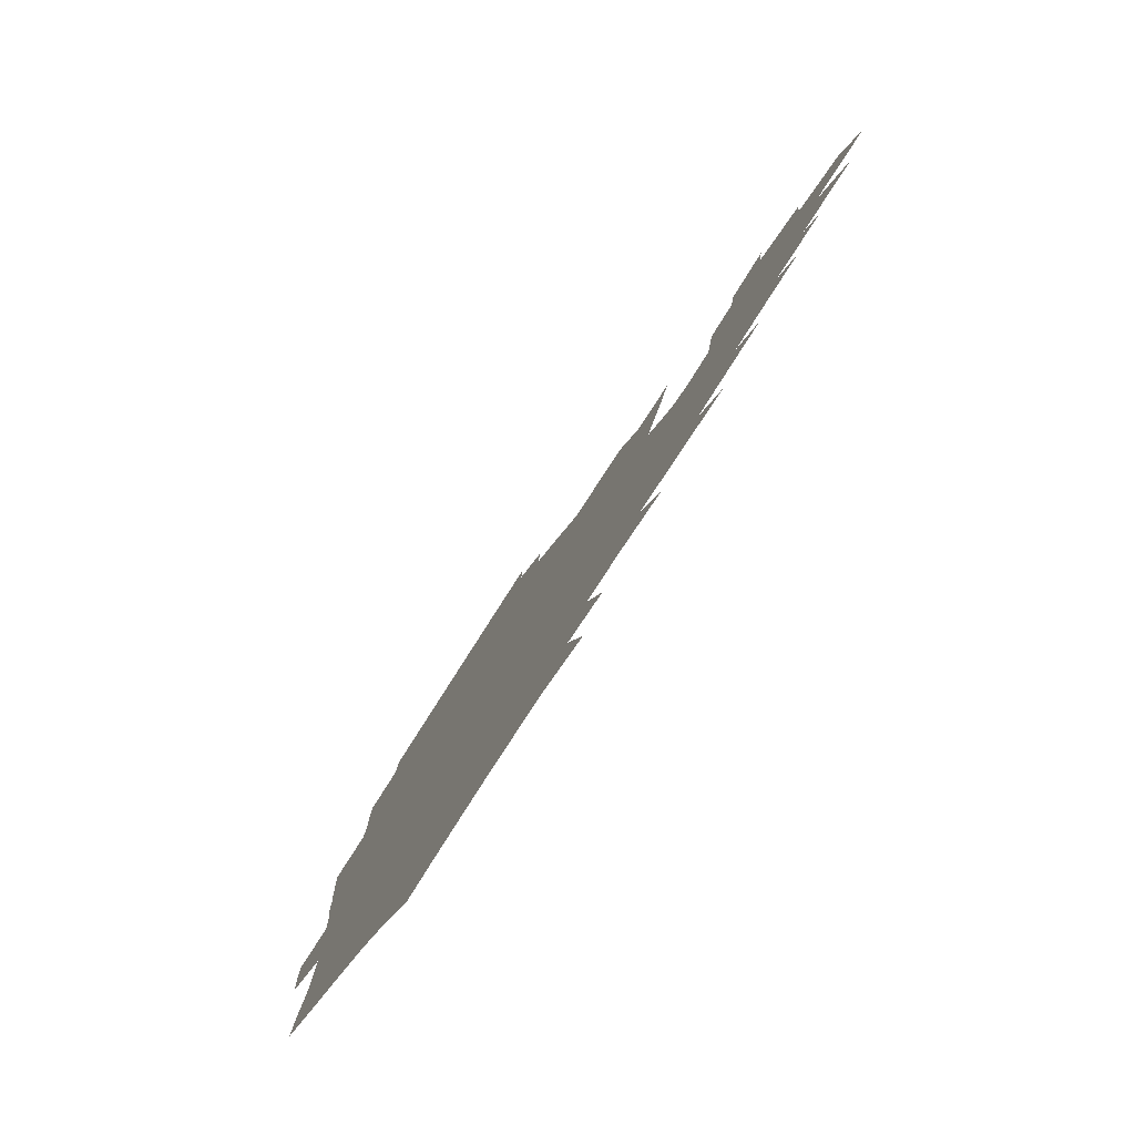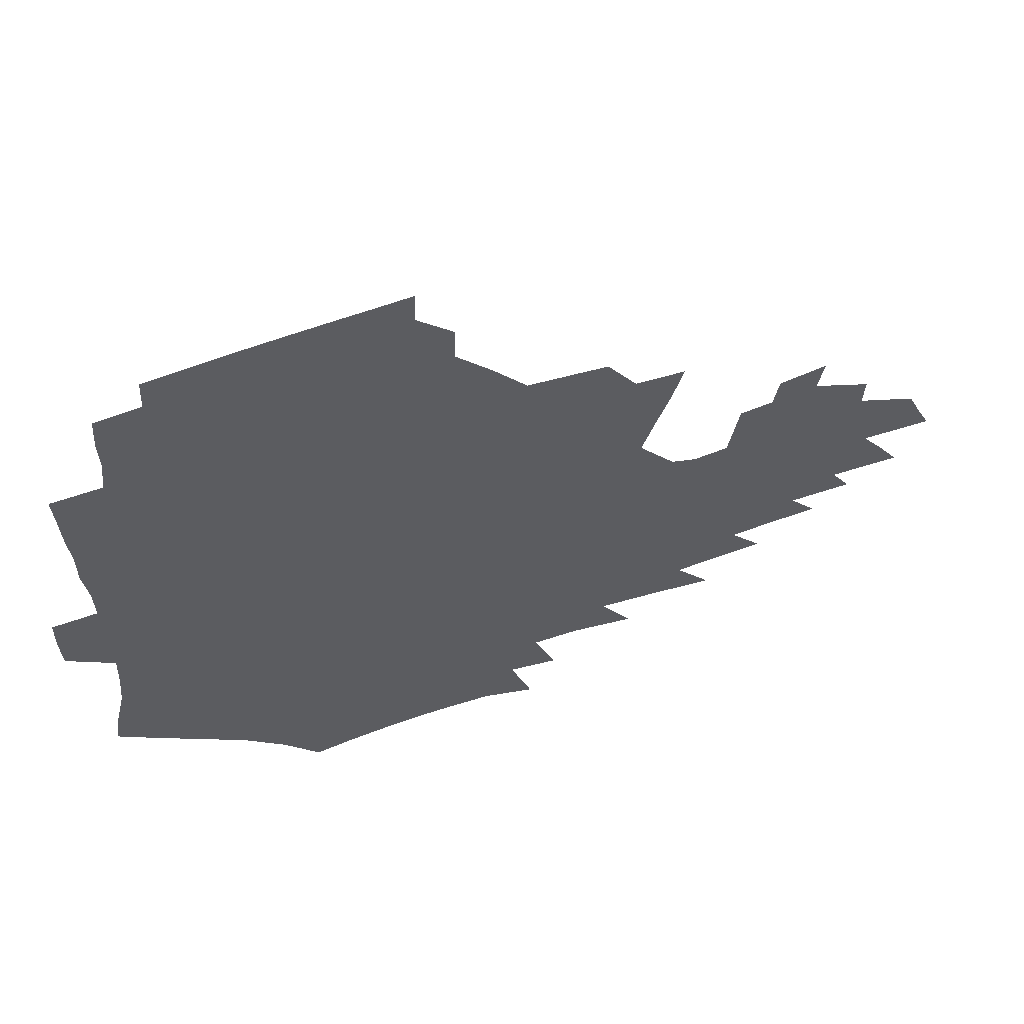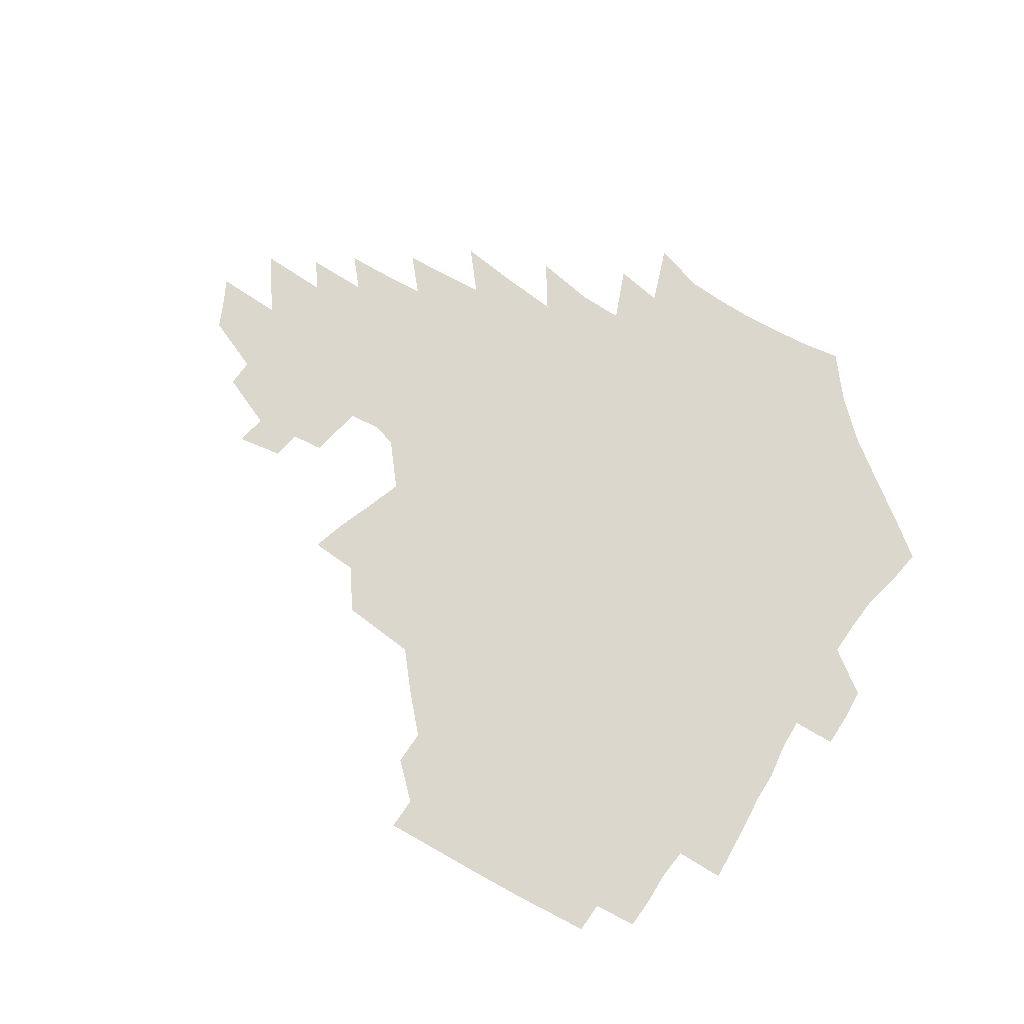
<metadata>
{"format":"obj","ext":"obj","renderer":"f3d","projection":"perspective","resolution":1024,"background":"white","views":[{"elev":-79.8,"azim":57.2,"up":"+Y"},{"elev":57.8,"azim":-19.3,"up":"+Y"},{"elev":72.9,"azim":-147.5,"up":"+Z"}]}
</metadata>
<code>
v 187.6 253.6 0
v 186.7 268.2 0
v 186.9 282.8 0
v 199.2 175.6 0
v 201.7 191.9 0
v 205.7 208.7 0
v 207.1 224.4 0
v 207.6 239.6 0
v 206.5 254.3 0
v 206.4 269 0
v 206.1 283.4 0
v 205.7 298.1 0
v 203.4 312.9 0
v 203.4 327.6 0
v 202 342.2 0
v 201.3 356.5 0
v 200.4 370.5 0
v 217.3 162.1 0
v 218.6 178 0
v 221.8 194.6 0
v 224 210.4 0
v 227.2 226.4 0
v 228.1 240.9 0
v 225.7 255.3 0
v 225.4 269.9 0
v 224.7 284.5 0
v 224.2 299.1 0
v 223.6 313.8 0
v 222.4 328.4 0
v 222.4 342.9 0
v 222.8 357.2 0
v 222 371.1 0
v 223.4 385.3 0
v 223.1 399.4 0
v 223.9 413.3 0
v 236.5 148.5 0
v 235.7 164 0
v 238 180.4 0
v 239.3 196.1 0
v 240.9 211.7 0
v 242.3 226.8 0
v 244.7 241.9 0
v 242.6 256.2 0
v 241.2 270.7 0
v 240.6 285.3 0
v 241.7 299.9 0
v 240.2 314.7 0
v 239.7 329.4 0
v 240.6 344 0
v 240.8 358.4 0
v 240.5 372.7 0
v 241.3 387 0
v 242 401.1 0
v 243.3 415 0
v 243.8 428.7 0
v 255.4 134.6 0
v 256 151.5 0
v 256.2 167.3 0
v 256.3 182.7 0
v 257.2 198.1 0
v 257.6 213.1 0
v 258.1 227.8 0
v 259 242.5 0
v 258.1 256.8 0
v 257.1 271.3 0
v 256.6 286 0
v 255.9 300.8 0
v 255.8 315.5 0
v 256.6 330.3 0
v 256.7 344.9 0
v 257.3 359.4 0
v 257.1 373.8 0
v 257.6 388.2 0
v 258.7 402.5 0
v 259.6 416.5 0
v 260.7 430.2 0
v 272.4 119 0
v 274.5 138.7 0
v 274.2 154.6 0
v 273.5 169.7 0
v 273.8 185.1 0
v 273.3 199.6 0
v 273.7 214.4 0
v 273.7 228.7 0
v 273.5 243 0
v 272.4 257.4 0
v 271.5 271.9 0
v 270.8 286.6 0
v 270.9 301.3 0
v 270.9 316.1 0
v 271.6 330.9 0
v 271.6 345.6 0
v 271.5 360.2 0
v 272.7 374.9 0
v 272.9 389.3 0
v 274.6 403.7 0
v 274.8 417.7 0
v 276.4 431.6 0
v 288.1 100.2 0
v 290 123.1 0
v 290.3 140.9 0
v 289.6 156.4 0
v 289.8 172.1 0
v 289.2 186.7 0
v 288.9 201.2 0
v 288.7 215.4 0
v 288.8 229.6 0
v 287.8 243.6 0
v 286.9 257.8 0
v 285.8 272.4 0
v 285.9 287 0
v 285.5 301.7 0
v 285.6 316.5 0
v 286.1 331.4 0
v 286.4 346.2 0
v 287.1 361 0
v 287.4 375.6 0
v 288.5 390.4 0
v 289 404.6 0
v 290 418.8 0
v 290.7 432.6 0
v 305.3 102.9 0
v 305.9 125.8 0
v 305.3 142.7 0
v 304.5 158.1 0
v 304.1 173.5 0
v 303.8 188.2 0
v 302.9 202 0
v 303.4 216.5 0
v 303.5 230.3 0
v 302.2 244 0
v 301 258.2 0
v 300.2 272.7 0
v 300.1 287.2 0
v 299.9 302.1 0
v 300.4 316.9 0
v 300.5 331.7 0
v 301.2 346.6 0
v 301.7 361.4 0
v 302.2 376.1 0
v 303 390.9 0
v 303.3 405.2 0
v 304.4 419.6 0
v 305 433.5 0
v 322.1 104.6 0
v 320.9 126.5 0
v 319.7 143.6 0
v 318.8 159.5 0
v 318.1 174.9 0
v 317.5 189.3 0
v 317.1 203.4 0
v 317 217.3 0
v 317.1 230.8 0
v 316.3 244.1 0
v 315.3 258.1 0
v 314.4 272.7 0
v 314.2 287.5 0
v 314.2 302.3 0
v 314.6 317 0
v 315.1 331.8 0
v 315.7 346.7 0
v 316.4 361.6 0
v 316.9 376.4 0
v 317.6 391.5 0
v 318.3 406 0
v 318.9 420.2 0
v 319.4 434.3 0
v 338.9 105.6 0
v 336.1 126.7 0
v 334.3 143.7 0
v 332.8 160.2 0
v 331.7 176 0
v 330.8 190.1 0
v 330.3 204.1 0
v 329.9 217.7 0
v 329.9 231.3 0
v 329.4 244.4 0
v 329 257.9 0
v 328.3 272.7 0
v 328 287.9 0
v 328.3 302.3 0
v 329 316.9 0
v 329.7 331.7 0
v 330.4 346.7 0
v 331.1 361.6 0
v 331.9 376.6 0
v 332.5 391.6 0
v 333.1 406.3 0
v 333.6 420.8 0
v 334.1 435 0
v 356 105.5 0
v 351.8 126.6 0
v 348.9 144.4 0
v 347 160.3 0
v 345.2 176.3 0
v 344 190.7 0
v 343.2 204.6 0
v 342.7 218.4 0
v 342.4 231.6 0
v 342.2 244.5 0
v 342 258 0
v 341.8 272.3 0
v 341.8 287.4 0
v 342.4 301.8 0
v 343.3 316.4 0
v 344.5 331.2 0
v 345.3 346.3 0
v 346.3 361.3 0
v 347.3 376.4 0
v 348 391.6 0
v 348.2 406.8 0
v 348.9 421.4 0
v 349.4 435.9 0
v 373.8 104.7 0
v 368.3 126 0
v 364.1 144.7 0
v 361.2 160.9 0
v 358.6 176.9 0
v 357.5 190.7 0
v 356.3 204.9 0
v 355.3 218.7 0
v 354.8 232 0
v 354.8 244.7 0
v 354.9 257.8 0
v 355.2 271.9 0
v 355.8 286.2 0
v 356.7 300.8 0
v 357.9 315.4 0
v 359.3 330.5 0
v 360.5 345.5 0
v 361.8 360.6 0
v 363.1 375.9 0
v 363.9 391.4 0
v 364.5 406.8 0
v 396.8 97.57 0
v 387.3 123.6 0
v 379.8 145.3 0
v 375.9 161.4 0
v 372.9 176.9 0
v 370.4 191.9 0
v 369.3 205.2 0
v 367.8 219.3 0
v 367.2 232.2 0
v 367 244.8 0
v 367.5 257.6 0
v 368.3 271.1 0
v 369.4 284.9 0
v 370.8 299.2 0
v 372.3 314.1 0
v 374.1 329.3 0
v 375.9 344.4 0
v 377.6 359.6 0
v 379.3 375.1 0
v 408.9 120.1 0
v 399.4 143.4 0
v 391.3 161.9 0
v 387.5 177 0
v 384.8 191.5 0
v 382.2 205.9 0
v 380.2 219.7 0
v 379.4 232.3 0
v 379.4 244.7 0
v 380.1 257.2 0
v 381.2 270.2 0
v 382.6 283.6 0
v 384.5 297.8 0
v 386.7 312.5 0
v 389 327.7 0
v 391.3 342.7 0
v 393.8 358.1 0
v 419.7 143.2 0
v 410.3 160.7 0
v 405.2 175.6 0
v 401.4 190.2 0
v 397.1 205 0
v 394.4 218.8 0
v 394 231.4 0
v 393.1 244.2 0
v 393.1 256.8 0
v 394.4 269.5 0
v 396.2 282.7 0
v 398.2 296.3 0
v 401.1 310.9 0
v 403.7 325.6 0
v 406.8 340.8 0
v 410.9 356.7 0
v 446.8 138.9 0
v 433.3 158.7 0
v 423.8 174.7 0
v 419.9 188.5 0
v 413.9 203.6 0
v 408.5 218.4 0
v 407.7 230.9 0
v 407.1 243.4 0
v 407.7 255.9 0
v 408.6 268.5 0
v 409.9 281.3 0
v 412.3 294.5 0
v 416.2 308.8 0
v 419.2 323.5 0
v 423.2 338.9 0
v 428.4 355.2 0
v 458.2 156.6 0
v 448.1 172.2 0
v 441 186.4 0
v 433.2 201.5 0
v 425.1 217.1 0
v 422 230.2 0
v 420.9 242.6 0
v 422.1 254.6 0
v 423 266.9 0
v 424.3 279.4 0
v 428.1 292.1 0
v 432.2 306.3 0
v 436.5 321.4 0
v 441.2 337.1 0
v 486 153.4 0
v 471 171.3 0
v 461 185.8 0
v 454.1 199.4 0
v 444.7 214.9 0
v 439 228.6 0
v 437.3 240.8 0
v 438 252.6 0
v 438.5 264.5 0
v 441.8 276 0
v 446 287.5 0
v 451.5 303.1 0
v 457.9 319.6 0
v 462.9 336 0
v 490.3 172.8 0
v 479.2 187 0
v 470.5 200.3 0
v 463.9 213.2 0
v 456.4 227.1 0
v 453.1 239.1 0
v 454.5 249.8 0
v 456.9 260 0
v 461.6 268.8 0
v 510.7 173.8 0
v 497.2 188.8 0
v 487.5 201.8 0
v 478.1 214.9 0
v 472.2 226.8 0
v 468.1 238 0
v 467.2 248 0
v 468.5 257.2 0
v 472.1 265.6 0
v 516.3 190.2 0
v 506.9 202.6 0
v 499.1 214.6 0
v 491.9 226.1 0
v 487.9 236.9 0
v 485 247.1 0
v 484.8 256.9 0
v 487.1 267.1 0
v 489.4 278.9 0
v 491.8 291.4 0
v 537.1 191 0
v 525.5 204.1 0
v 521.2 215.3 0
v 513.5 226.7 0
v 509.2 237.6 0
v 507.1 248.4 0
v 506 259.3 0
v 504.4 270.1 0
v 504.7 281.2 0
v 506.3 293.1 0
v 508.7 305.9 0
v 553.1 204.2 0
v 544.7 216.3 0
v 538.4 227.7 0
v 533 239 0
v 530.3 250 0
v 528 261.1 0
v 526.3 272.4 0
v 527 284 0
v 526.6 295.7 0
v 529.4 309.4 0
v 575.3 215.5 0
v 566.6 228 0
v 557.3 240.2 0
v 554.3 251.2 0
v 551.8 262.1 0
v 550.9 273 0
v 551.7 285.4 0
v 587.8 239.5 0
v 581.8 251.2 0
v 576.6 262.7 0
f 8 9 1
f 1 9 2
f 9 10 2
f 2 10 3
f 10 11 3
f 18 19 4
f 4 19 5
f 19 20 5
f 5 20 6
f 20 21 6
f 6 21 7
f 21 22 7
f 7 22 8
f 22 23 8
f 8 23 9
f 23 24 9
f 9 24 10
f 24 25 10
f 10 25 11
f 25 26 11
f 11 26 12
f 26 27 12
f 12 27 13
f 27 28 13
f 13 28 14
f 28 29 14
f 14 29 15
f 29 30 15
f 15 30 16
f 30 31 16
f 16 31 17
f 31 32 17
f 36 37 18
f 18 37 19
f 37 38 19
f 19 38 20
f 38 39 20
f 20 39 21
f 39 40 21
f 21 40 22
f 40 41 22
f 22 41 23
f 41 42 23
f 23 42 24
f 42 43 24
f 24 43 25
f 43 44 25
f 25 44 26
f 44 45 26
f 26 45 27
f 45 46 27
f 27 46 28
f 46 47 28
f 28 47 29
f 47 48 29
f 29 48 30
f 48 49 30
f 30 49 31
f 49 50 31
f 31 50 32
f 50 51 32
f 32 51 33
f 51 52 33
f 33 52 34
f 52 53 34
f 34 53 35
f 53 54 35
f 56 57 36
f 36 57 37
f 57 58 37
f 37 58 38
f 58 59 38
f 38 59 39
f 59 60 39
f 39 60 40
f 60 61 40
f 40 61 41
f 61 62 41
f 41 62 42
f 62 63 42
f 42 63 43
f 63 64 43
f 43 64 44
f 64 65 44
f 44 65 45
f 65 66 45
f 45 66 46
f 66 67 46
f 46 67 47
f 67 68 47
f 47 68 48
f 68 69 48
f 48 69 49
f 69 70 49
f 49 70 50
f 70 71 50
f 50 71 51
f 71 72 51
f 51 72 52
f 72 73 52
f 52 73 53
f 73 74 53
f 53 74 54
f 74 75 54
f 54 75 55
f 75 76 55
f 77 78 56
f 56 78 57
f 78 79 57
f 57 79 58
f 79 80 58
f 58 80 59
f 80 81 59
f 59 81 60
f 81 82 60
f 60 82 61
f 82 83 61
f 61 83 62
f 83 84 62
f 62 84 63
f 84 85 63
f 63 85 64
f 85 86 64
f 64 86 65
f 86 87 65
f 65 87 66
f 87 88 66
f 66 88 67
f 88 89 67
f 67 89 68
f 89 90 68
f 68 90 69
f 90 91 69
f 69 91 70
f 91 92 70
f 70 92 71
f 92 93 71
f 71 93 72
f 93 94 72
f 72 94 73
f 94 95 73
f 73 95 74
f 95 96 74
f 74 96 75
f 96 97 75
f 75 97 76
f 97 98 76
f 99 100 77
f 77 100 78
f 100 101 78
f 78 101 79
f 101 102 79
f 79 102 80
f 102 103 80
f 80 103 81
f 103 104 81
f 81 104 82
f 104 105 82
f 82 105 83
f 105 106 83
f 83 106 84
f 106 107 84
f 84 107 85
f 107 108 85
f 85 108 86
f 108 109 86
f 86 109 87
f 109 110 87
f 87 110 88
f 110 111 88
f 88 111 89
f 111 112 89
f 89 112 90
f 112 113 90
f 90 113 91
f 113 114 91
f 91 114 92
f 114 115 92
f 92 115 93
f 115 116 93
f 93 116 94
f 116 117 94
f 94 117 95
f 117 118 95
f 95 118 96
f 118 119 96
f 96 119 97
f 119 120 97
f 97 120 98
f 120 121 98
f 99 122 100
f 122 123 100
f 100 123 101
f 123 124 101
f 101 124 102
f 124 125 102
f 102 125 103
f 125 126 103
f 103 126 104
f 126 127 104
f 104 127 105
f 127 128 105
f 105 128 106
f 128 129 106
f 106 129 107
f 129 130 107
f 107 130 108
f 130 131 108
f 108 131 109
f 131 132 109
f 109 132 110
f 132 133 110
f 110 133 111
f 133 134 111
f 111 134 112
f 134 135 112
f 112 135 113
f 135 136 113
f 113 136 114
f 136 137 114
f 114 137 115
f 137 138 115
f 115 138 116
f 138 139 116
f 116 139 117
f 139 140 117
f 117 140 118
f 140 141 118
f 118 141 119
f 141 142 119
f 119 142 120
f 142 143 120
f 120 143 121
f 143 144 121
f 122 145 123
f 145 146 123
f 123 146 124
f 146 147 124
f 124 147 125
f 147 148 125
f 125 148 126
f 148 149 126
f 126 149 127
f 149 150 127
f 127 150 128
f 150 151 128
f 128 151 129
f 151 152 129
f 129 152 130
f 152 153 130
f 130 153 131
f 153 154 131
f 131 154 132
f 154 155 132
f 132 155 133
f 155 156 133
f 133 156 134
f 156 157 134
f 134 157 135
f 157 158 135
f 135 158 136
f 158 159 136
f 136 159 137
f 159 160 137
f 137 160 138
f 160 161 138
f 138 161 139
f 161 162 139
f 139 162 140
f 162 163 140
f 140 163 141
f 163 164 141
f 141 164 142
f 164 165 142
f 142 165 143
f 165 166 143
f 143 166 144
f 166 167 144
f 145 168 146
f 168 169 146
f 146 169 147
f 169 170 147
f 147 170 148
f 170 171 148
f 148 171 149
f 171 172 149
f 149 172 150
f 172 173 150
f 150 173 151
f 173 174 151
f 151 174 152
f 174 175 152
f 152 175 153
f 175 176 153
f 153 176 154
f 176 177 154
f 154 177 155
f 177 178 155
f 155 178 156
f 178 179 156
f 156 179 157
f 179 180 157
f 157 180 158
f 180 181 158
f 158 181 159
f 181 182 159
f 159 182 160
f 182 183 160
f 160 183 161
f 183 184 161
f 161 184 162
f 184 185 162
f 162 185 163
f 185 186 163
f 163 186 164
f 186 187 164
f 164 187 165
f 187 188 165
f 165 188 166
f 188 189 166
f 166 189 167
f 189 190 167
f 168 191 169
f 191 192 169
f 169 192 170
f 192 193 170
f 170 193 171
f 193 194 171
f 171 194 172
f 194 195 172
f 172 195 173
f 195 196 173
f 173 196 174
f 196 197 174
f 174 197 175
f 197 198 175
f 175 198 176
f 198 199 176
f 176 199 177
f 199 200 177
f 177 200 178
f 200 201 178
f 178 201 179
f 201 202 179
f 179 202 180
f 202 203 180
f 180 203 181
f 203 204 181
f 181 204 182
f 204 205 182
f 182 205 183
f 205 206 183
f 183 206 184
f 206 207 184
f 184 207 185
f 207 208 185
f 185 208 186
f 208 209 186
f 186 209 187
f 209 210 187
f 187 210 188
f 210 211 188
f 188 211 189
f 211 212 189
f 189 212 190
f 212 213 190
f 191 214 192
f 214 215 192
f 192 215 193
f 215 216 193
f 193 216 194
f 216 217 194
f 194 217 195
f 217 218 195
f 195 218 196
f 218 219 196
f 196 219 197
f 219 220 197
f 197 220 198
f 220 221 198
f 198 221 199
f 221 222 199
f 199 222 200
f 222 223 200
f 200 223 201
f 223 224 201
f 201 224 202
f 224 225 202
f 202 225 203
f 225 226 203
f 203 226 204
f 226 227 204
f 204 227 205
f 227 228 205
f 205 228 206
f 228 229 206
f 206 229 207
f 229 230 207
f 207 230 208
f 230 231 208
f 208 231 209
f 231 232 209
f 209 232 210
f 232 233 210
f 210 233 211
f 233 234 211
f 211 234 212
f 214 235 215
f 235 236 215
f 215 236 216
f 236 237 216
f 216 237 217
f 237 238 217
f 217 238 218
f 238 239 218
f 218 239 219
f 239 240 219
f 219 240 220
f 240 241 220
f 220 241 221
f 241 242 221
f 221 242 222
f 242 243 222
f 222 243 223
f 243 244 223
f 223 244 224
f 244 245 224
f 224 245 225
f 245 246 225
f 225 246 226
f 246 247 226
f 226 247 227
f 247 248 227
f 227 248 228
f 248 249 228
f 228 249 229
f 249 250 229
f 229 250 230
f 250 251 230
f 230 251 231
f 251 252 231
f 231 252 232
f 252 253 232
f 232 253 233
f 236 254 237
f 254 255 237
f 237 255 238
f 255 256 238
f 238 256 239
f 256 257 239
f 239 257 240
f 257 258 240
f 240 258 241
f 258 259 241
f 241 259 242
f 259 260 242
f 242 260 243
f 260 261 243
f 243 261 244
f 261 262 244
f 244 262 245
f 262 263 245
f 245 263 246
f 263 264 246
f 246 264 247
f 264 265 247
f 247 265 248
f 265 266 248
f 248 266 249
f 266 267 249
f 249 267 250
f 267 268 250
f 250 268 251
f 268 269 251
f 251 269 252
f 269 270 252
f 252 270 253
f 255 271 256
f 271 272 256
f 256 272 257
f 272 273 257
f 257 273 258
f 273 274 258
f 258 274 259
f 274 275 259
f 259 275 260
f 275 276 260
f 260 276 261
f 276 277 261
f 261 277 262
f 277 278 262
f 262 278 263
f 278 279 263
f 263 279 264
f 279 280 264
f 264 280 265
f 280 281 265
f 265 281 266
f 281 282 266
f 266 282 267
f 282 283 267
f 267 283 268
f 283 284 268
f 268 284 269
f 284 285 269
f 269 285 270
f 285 286 270
f 271 287 272
f 287 288 272
f 272 288 273
f 288 289 273
f 273 289 274
f 289 290 274
f 274 290 275
f 290 291 275
f 275 291 276
f 291 292 276
f 276 292 277
f 292 293 277
f 277 293 278
f 293 294 278
f 278 294 279
f 294 295 279
f 279 295 280
f 295 296 280
f 280 296 281
f 296 297 281
f 281 297 282
f 297 298 282
f 282 298 283
f 298 299 283
f 283 299 284
f 299 300 284
f 284 300 285
f 300 301 285
f 285 301 286
f 301 302 286
f 288 303 289
f 303 304 289
f 289 304 290
f 304 305 290
f 290 305 291
f 305 306 291
f 291 306 292
f 306 307 292
f 292 307 293
f 307 308 293
f 293 308 294
f 308 309 294
f 294 309 295
f 309 310 295
f 295 310 296
f 310 311 296
f 296 311 297
f 311 312 297
f 297 312 298
f 312 313 298
f 298 313 299
f 313 314 299
f 299 314 300
f 314 315 300
f 300 315 301
f 315 316 301
f 301 316 302
f 303 317 304
f 317 318 304
f 304 318 305
f 318 319 305
f 305 319 306
f 319 320 306
f 306 320 307
f 320 321 307
f 307 321 308
f 321 322 308
f 308 322 309
f 322 323 309
f 309 323 310
f 323 324 310
f 310 324 311
f 324 325 311
f 311 325 312
f 325 326 312
f 312 326 313
f 326 327 313
f 313 327 314
f 327 328 314
f 314 328 315
f 328 329 315
f 315 329 316
f 329 330 316
f 318 331 319
f 331 332 319
f 319 332 320
f 332 333 320
f 320 333 321
f 333 334 321
f 321 334 322
f 334 335 322
f 322 335 323
f 335 336 323
f 323 336 324
f 336 337 324
f 324 337 325
f 337 338 325
f 325 338 326
f 338 339 326
f 326 339 327
f 331 340 332
f 340 341 332
f 332 341 333
f 341 342 333
f 333 342 334
f 342 343 334
f 334 343 335
f 343 344 335
f 335 344 336
f 344 345 336
f 336 345 337
f 345 346 337
f 337 346 338
f 346 347 338
f 338 347 339
f 347 348 339
f 341 349 342
f 349 350 342
f 342 350 343
f 350 351 343
f 343 351 344
f 351 352 344
f 344 352 345
f 352 353 345
f 345 353 346
f 353 354 346
f 346 354 347
f 354 355 347
f 347 355 348
f 355 356 348
f 349 359 350
f 359 360 350
f 350 360 351
f 360 361 351
f 351 361 352
f 361 362 352
f 352 362 353
f 362 363 353
f 353 363 354
f 363 364 354
f 354 364 355
f 364 365 355
f 355 365 356
f 365 366 356
f 356 366 357
f 366 367 357
f 357 367 358
f 367 368 358
f 360 370 361
f 370 371 361
f 361 371 362
f 371 372 362
f 362 372 363
f 372 373 363
f 363 373 364
f 373 374 364
f 364 374 365
f 374 375 365
f 365 375 366
f 375 376 366
f 366 376 367
f 376 377 367
f 367 377 368
f 377 378 368
f 368 378 369
f 378 379 369
f 371 380 372
f 380 381 372
f 372 381 373
f 381 382 373
f 373 382 374
f 382 383 374
f 374 383 375
f 383 384 375
f 375 384 376
f 384 385 376
f 376 385 377
f 385 386 377
f 377 386 378
f 382 387 383
f 387 388 383
f 383 388 384
f 388 389 384
f 384 389 385

</code>
